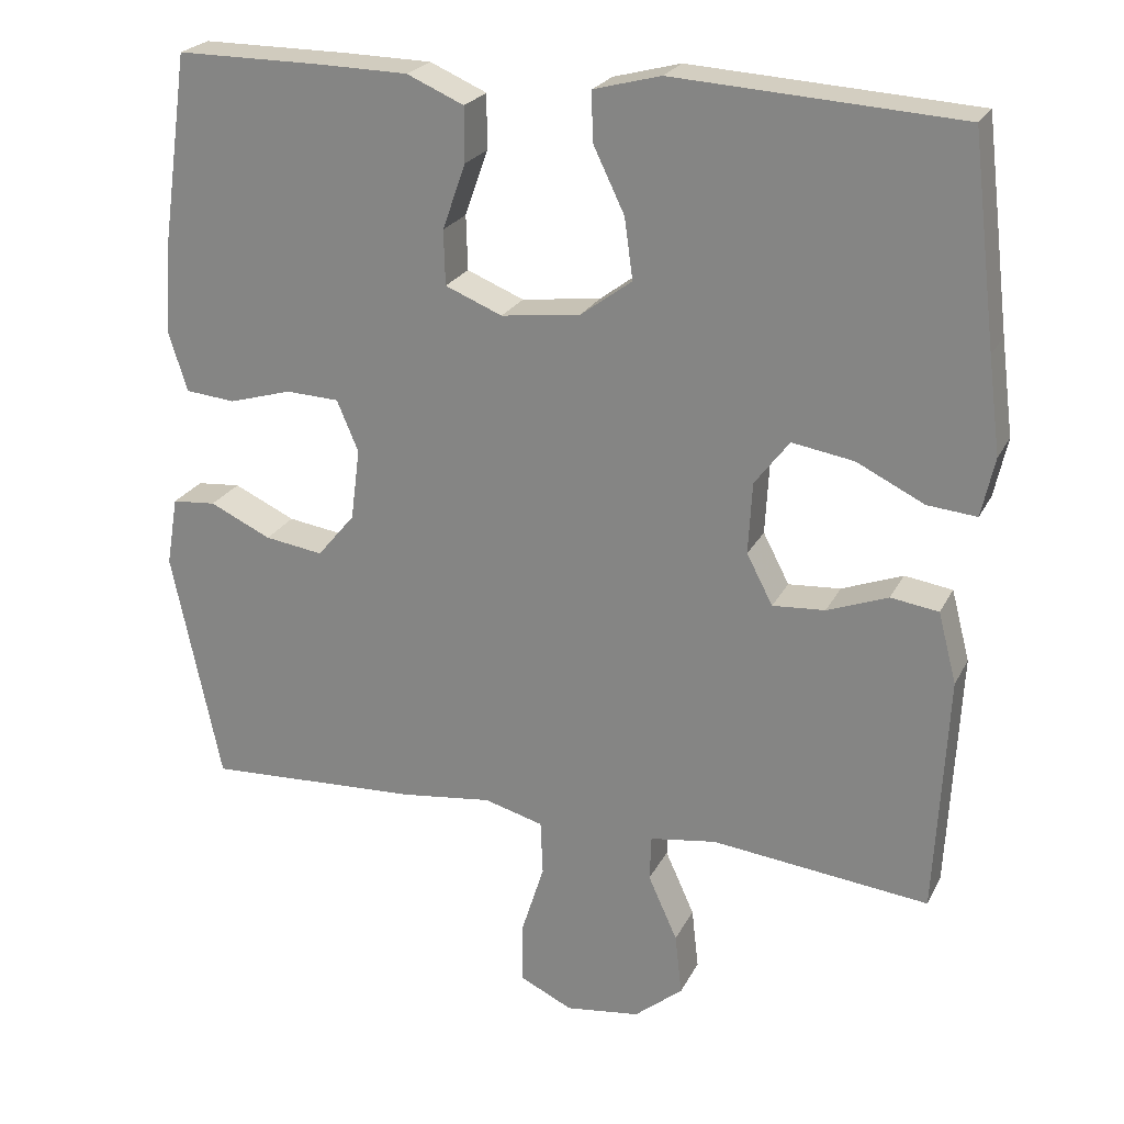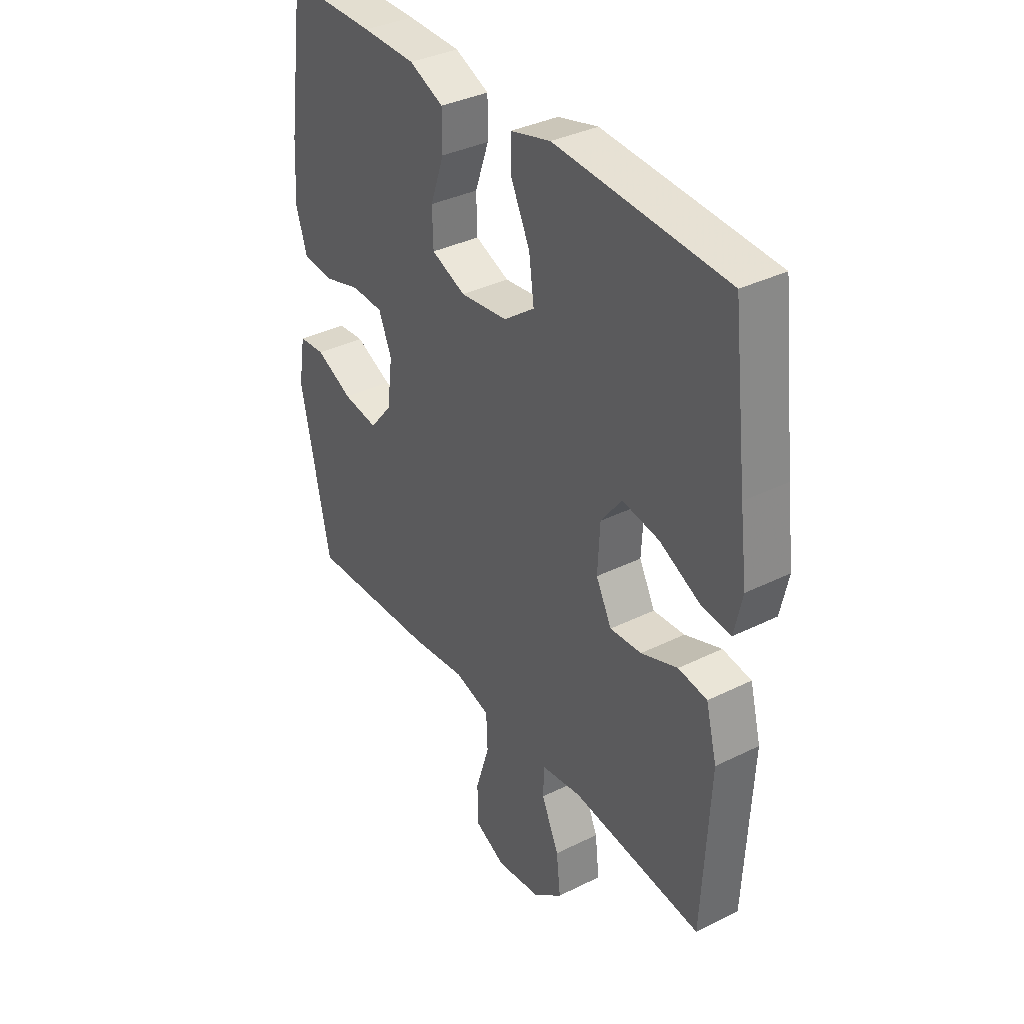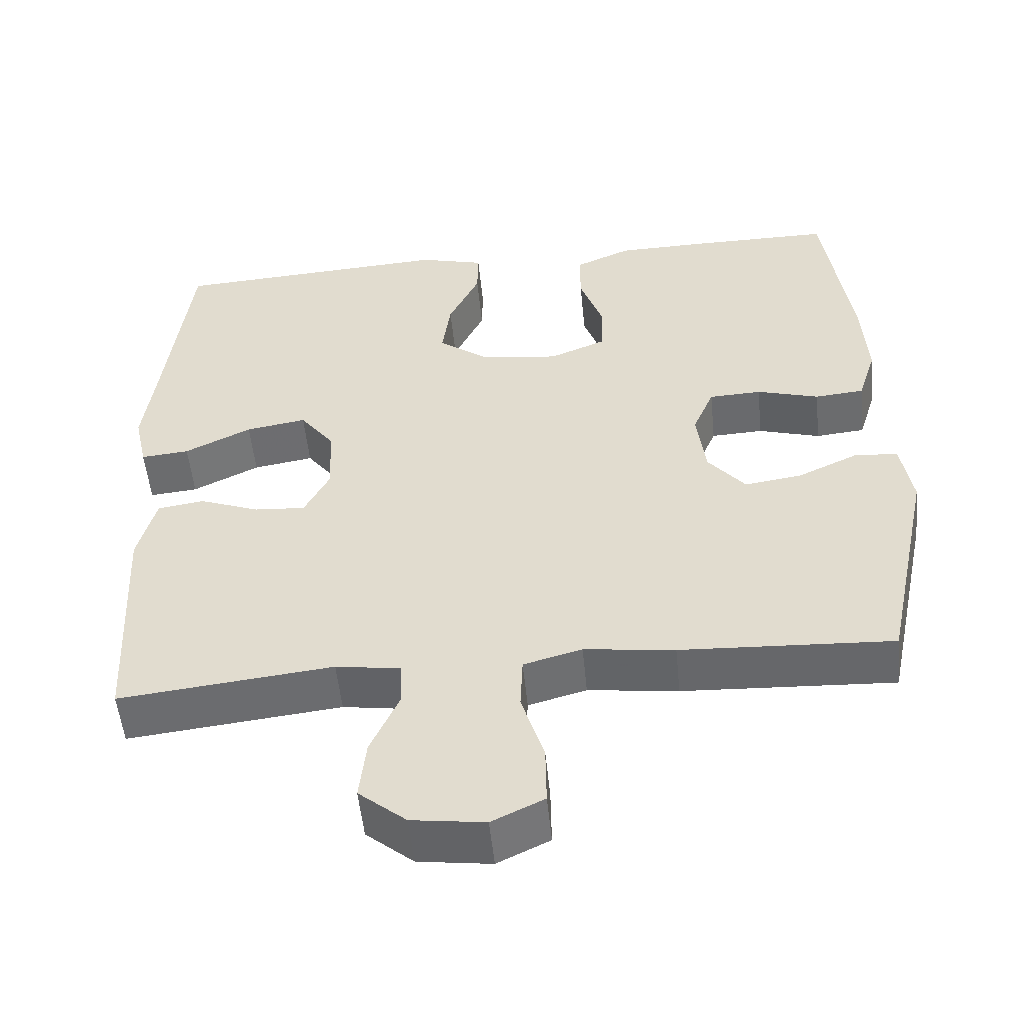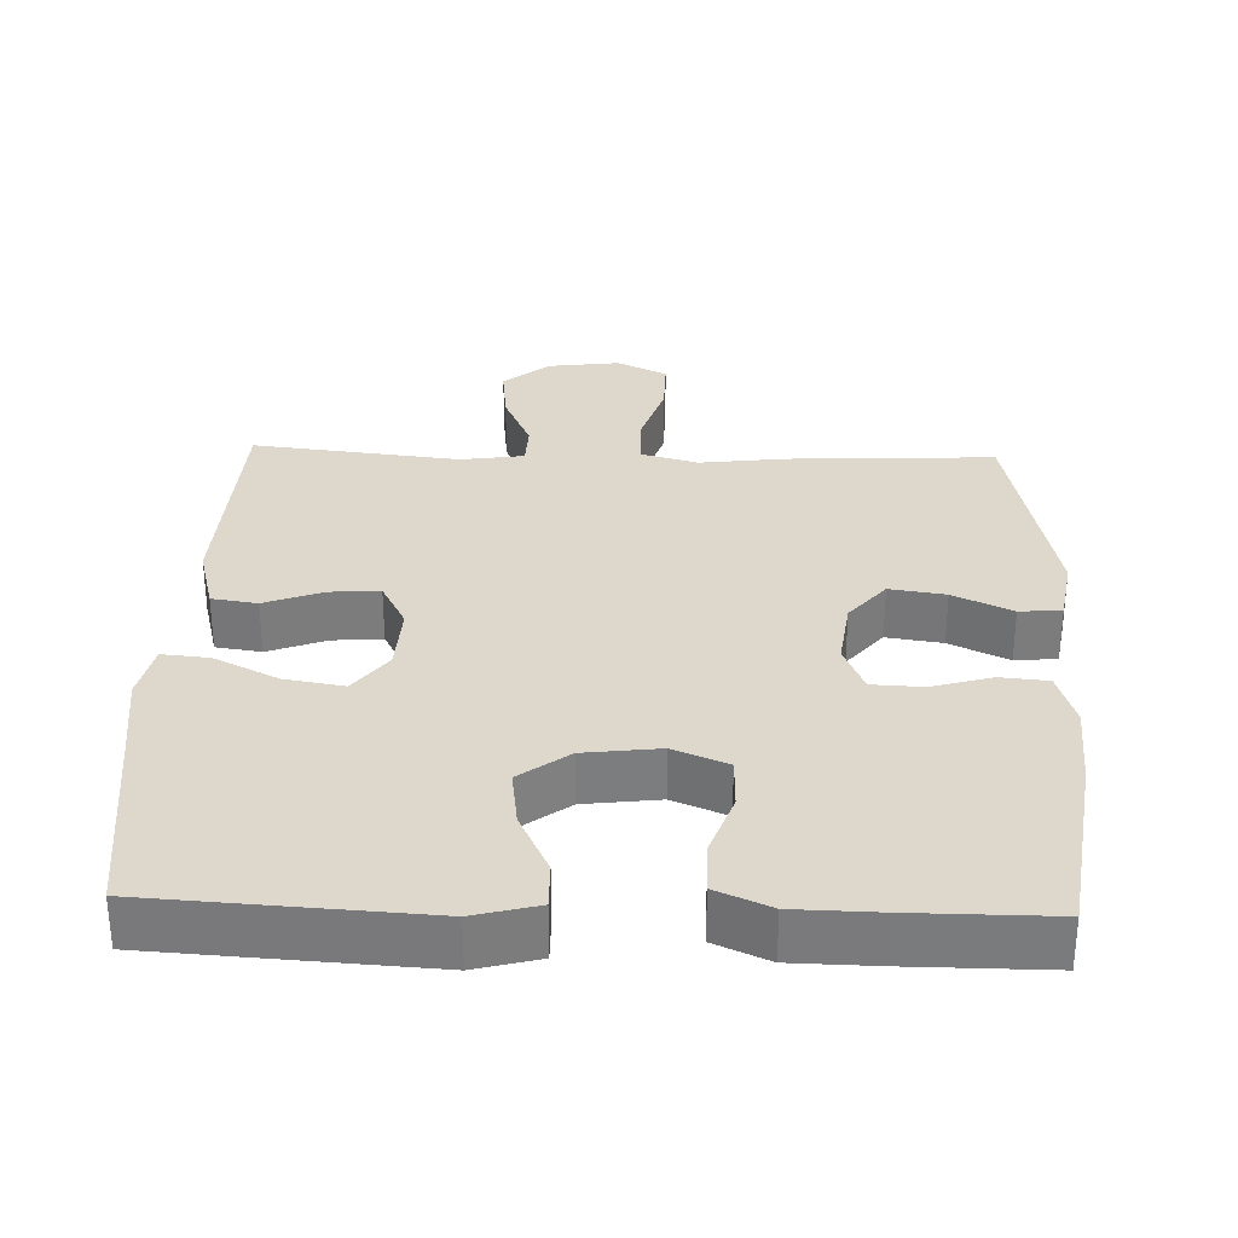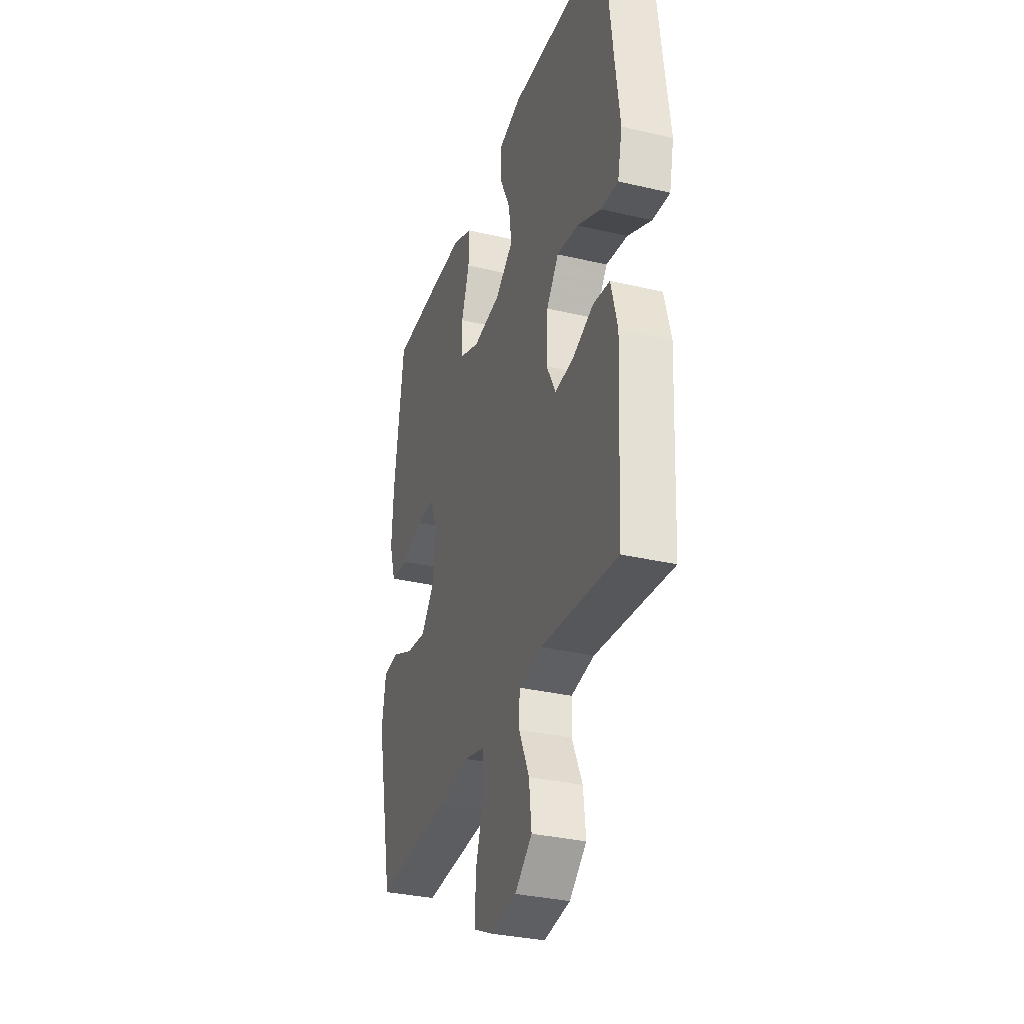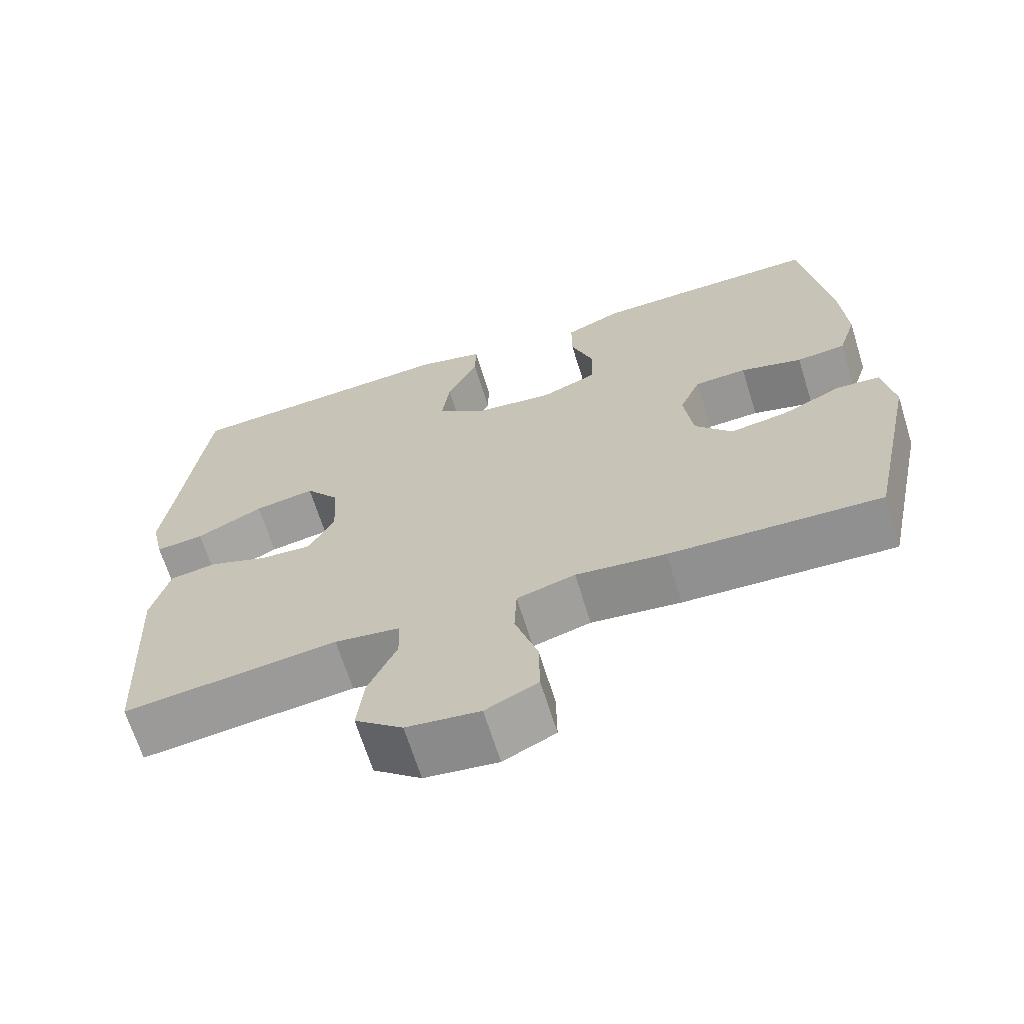
<metadata>
{"format":"obj","ext":"obj","renderer":"f3d","projection":"perspective","resolution":1024,"background":"white","views":[{"elev":23.4,"azim":-158.8,"up":"+Z"},{"elev":35.9,"azim":-123.1,"up":"+Z"},{"elev":-52.7,"azim":5.6,"up":"+Z"},{"elev":31.4,"azim":2.0,"up":"+Y"},{"elev":-32.8,"azim":-108.0,"up":"+Z"},{"elev":-67.0,"azim":17.3,"up":"+Z"}]}
</metadata>
<code>
v -0.5 0.07 0.5
v -0.13 0.07 0.522
v -0.043 0.07 0.499
v -0.044 0.07 0.436
v -0.085 0.07 0.351
v -0.096 0.07 0.272
v -0.029 0.07 0.222
v 0.074 0.07 0.209
v 0.148 0.07 0.239
v 0.15 0.07 0.31
v 0.12 0.07 0.395
v 0.12 0.07 0.466
v 0.194 0.07 0.498
v 0.309 0.07 0.5
v 0.5 0.07 0.5
v 0.536 0.07 0.244
v 0.543 0.07 0.13
v 0.519 0.07 0.054
v 0.454 0.07 0.048
v 0.372 0.07 0.072
v 0.303 0.07 0.069
v 0.275 0.07 0.003
v 0.287 0.07 -0.09
v 0.336 0.07 -0.149
v 0.412 0.07 -0.138
v 0.492 0.07 -0.101
v 0.549 0.07 -0.106
v 0.564 0.07 -0.196
v 0.5 0.07 -0.5
v 0.221 0.07 -0.486
v 0.102 0.07 -0.471
v 0.025 0.07 -0.492
v 0.022 0.07 -0.563
v 0.052 0.07 -0.658
v 0.053 0.07 -0.737
v -0.016 0.07 -0.77
v -0.113 0.07 -0.757
v -0.176 0.07 -0.705
v -0.167 0.07 -0.625
v -0.129 0.07 -0.541
v -0.131 0.07 -0.482
v -0.217 0.07 -0.469
v -0.5 0.07 -0.5
v -0.516 0.07 -0.189
v -0.492 0.07 -0.097
v -0.43 0.07 -0.088
v -0.351 0.07 -0.118
v -0.283 0.07 -0.123
v -0.249 0.07 -0.058
v -0.254 0.07 0.035
v -0.299 0.07 0.094
v -0.379 0.07 0.081
v -0.467 0.07 0.038
v -0.531 0.07 0.032
v -0.548 0.07 0.109
v -0.532 0.07 0.233
v -0.5 0 0.5
v -0.13 0 0.522
v -0.043 0 0.499
v -0.044 0 0.436
v -0.085 0 0.351
v -0.096 0 0.272
v -0.029 0 0.222
v 0.074 0 0.209
v 0.148 0 0.239
v 0.15 0 0.31
v 0.12 0 0.395
v 0.12 0 0.466
v 0.194 0 0.498
v 0.309 0 0.5
v 0.5 0 0.5
v 0.536 0 0.244
v 0.543 0 0.13
v 0.519 0 0.054
v 0.454 0 0.048
v 0.372 0 0.072
v 0.303 0 0.069
v 0.275 0 0.003
v 0.287 0 -0.09
v 0.336 0 -0.149
v 0.412 0 -0.138
v 0.492 0 -0.101
v 0.549 0 -0.106
v 0.564 0 -0.196
v 0.5 0 -0.5
v 0.221 0 -0.486
v 0.102 0 -0.471
v 0.025 0 -0.492
v 0.022 0 -0.563
v 0.052 0 -0.658
v 0.053 0 -0.737
v -0.016 0 -0.77
v -0.113 0 -0.757
v -0.176 0 -0.705
v -0.167 0 -0.625
v -0.129 0 -0.541
v -0.131 0 -0.482
v -0.217 0 -0.469
v -0.5 0 -0.5
v -0.516 0 -0.189
v -0.492 0 -0.097
v -0.43 0 -0.088
v -0.351 0 -0.118
v -0.283 0 -0.123
v -0.249 0 -0.058
v -0.254 0 0.035
v -0.299 0 0.094
v -0.379 0 0.081
v -0.467 0 0.038
v -0.531 0 0.032
v -0.548 0 0.109
v -0.532 0 0.233
f 53 54 55 56
f 52 53 56 1
f 51 52 1 2
f 50 51 2 3
f 49 50 3
f 44 45 46 47
f 42 43 44 47
f 41 42 47 48
f 37 38 39 40
f 37 40 41
f 36 37 41
f 33 34 35 36
f 32 33 36 41
f 31 32 41 48
f 25 26 27 28
f 24 25 28 29
f 23 24 29 30
f 17 18 19 20
f 17 20 21
f 16 17 21
f 15 16 21
f 14 15 21
f 13 14 21 22
f 10 11 12 13
f 9 10 13 22
f 3 4 5
f 49 3 5
f 49 5 6
f 30 31 48 49
f 30 49 6 7
f 23 30 7 8
f 8 9 22 23
f 112 111 110 109
f 57 112 109 108
f 58 57 108 107
f 59 58 107 106
f 59 106 105
f 103 102 101 100
f 103 100 99 98
f 104 103 98 97
f 96 95 94 93
f 97 96 93
f 97 93 92
f 92 91 90 89
f 97 92 89 88
f 104 97 88 87
f 84 83 82 81
f 85 84 81 80
f 86 85 80 79
f 76 75 74 73
f 77 76 73
f 77 73 72
f 77 72 71
f 77 71 70
f 78 77 70 69
f 69 68 67 66
f 78 69 66 65
f 61 60 59
f 61 59 105
f 62 61 105
f 105 104 87 86
f 63 62 105 86
f 64 63 86 79
f 79 78 65 64
f 1 57 58 2
f 2 58 59 3
f 3 59 60 4
f 4 60 61 5
f 5 61 62 6
f 6 62 63 7
f 7 63 64 8
f 8 64 65 9
f 9 65 66 10
f 10 66 67 11
f 11 67 68 12
f 12 68 69 13
f 13 69 70 14
f 14 70 71 15
f 15 71 72 16
f 16 72 73 17
f 17 73 74 18
f 18 74 75 19
f 19 75 76 20
f 20 76 77 21
f 21 77 78 22
f 22 78 79 23
f 23 79 80 24
f 24 80 81 25
f 25 81 82 26
f 26 82 83 27
f 27 83 84 28
f 28 84 85 29
f 29 85 86 30
f 30 86 87 31
f 31 87 88 32
f 32 88 89 33
f 33 89 90 34
f 34 90 91 35
f 35 91 92 36
f 36 92 93 37
f 37 93 94 38
f 38 94 95 39
f 39 95 96 40
f 40 96 97 41
f 41 97 98 42
f 42 98 99 43
f 43 99 100 44
f 44 100 101 45
f 45 101 102 46
f 46 102 103 47
f 47 103 104 48
f 48 104 105 49
f 49 105 106 50
f 50 106 107 51
f 51 107 108 52
f 52 108 109 53
f 53 109 110 54
f 54 110 111 55
f 55 111 112 56
f 56 112 57 1

</code>
